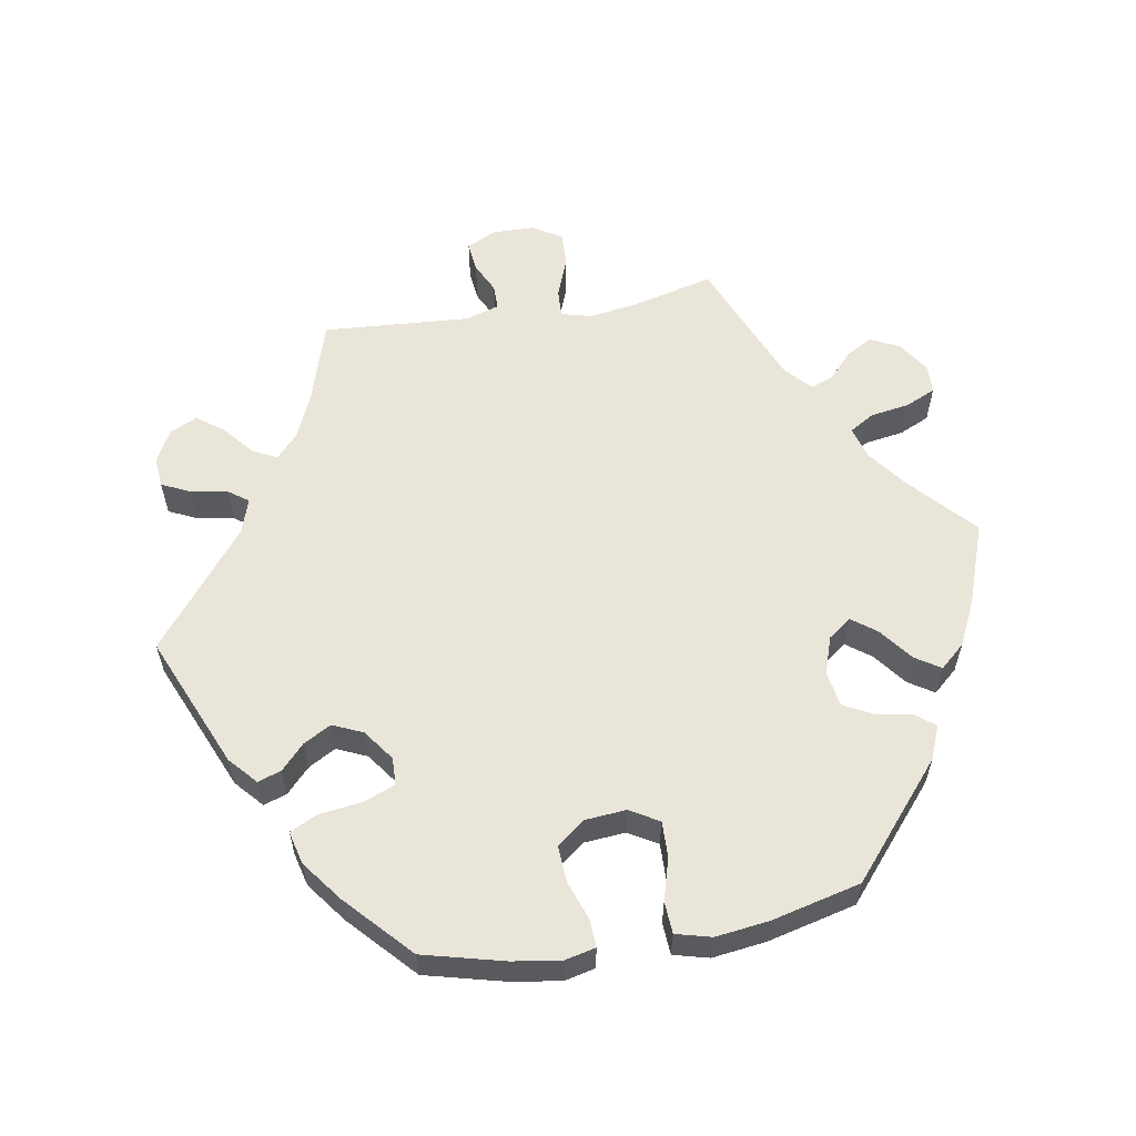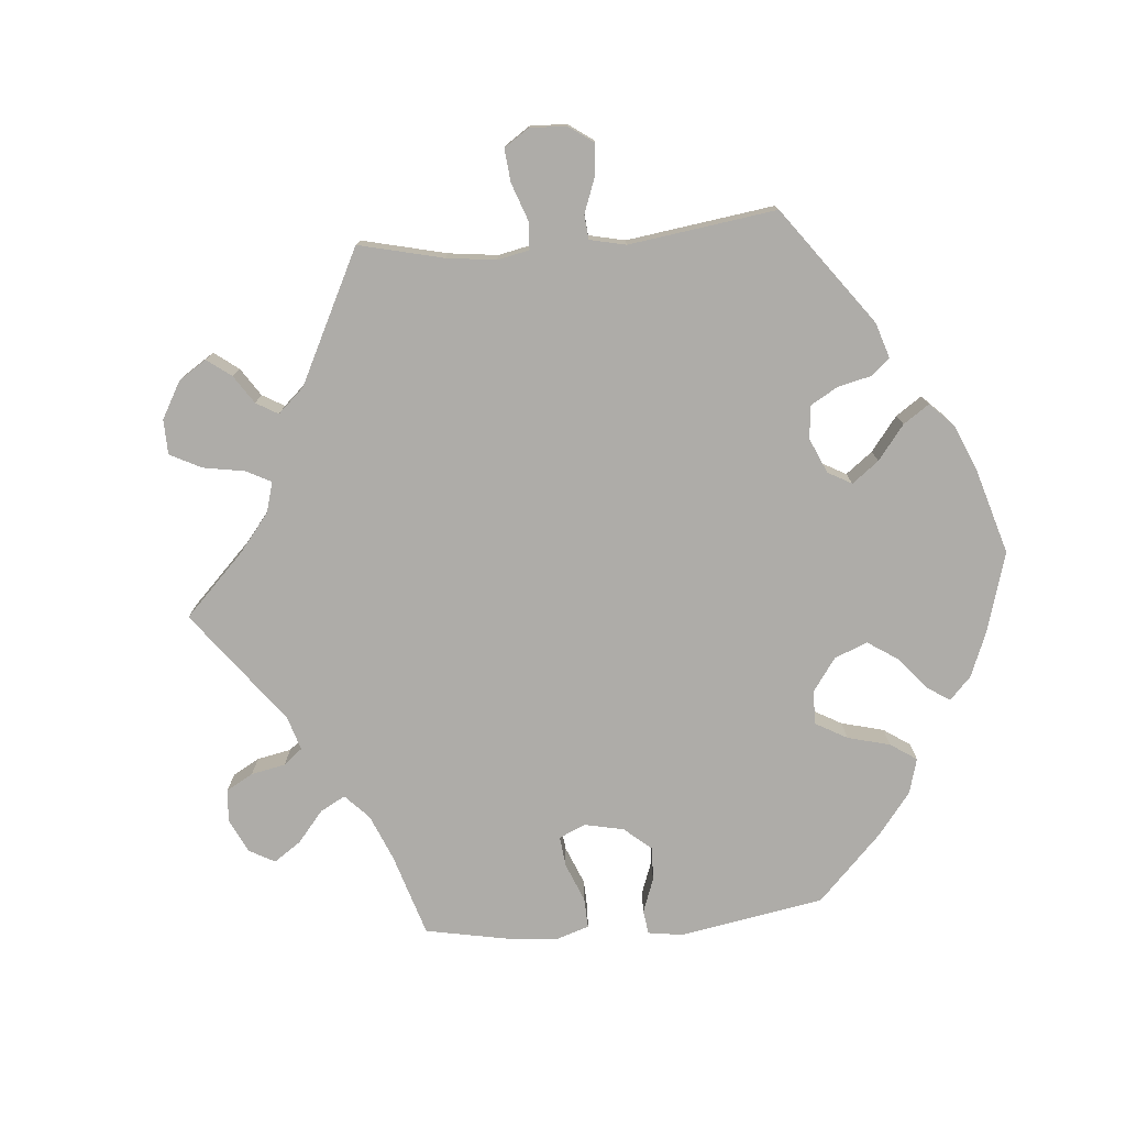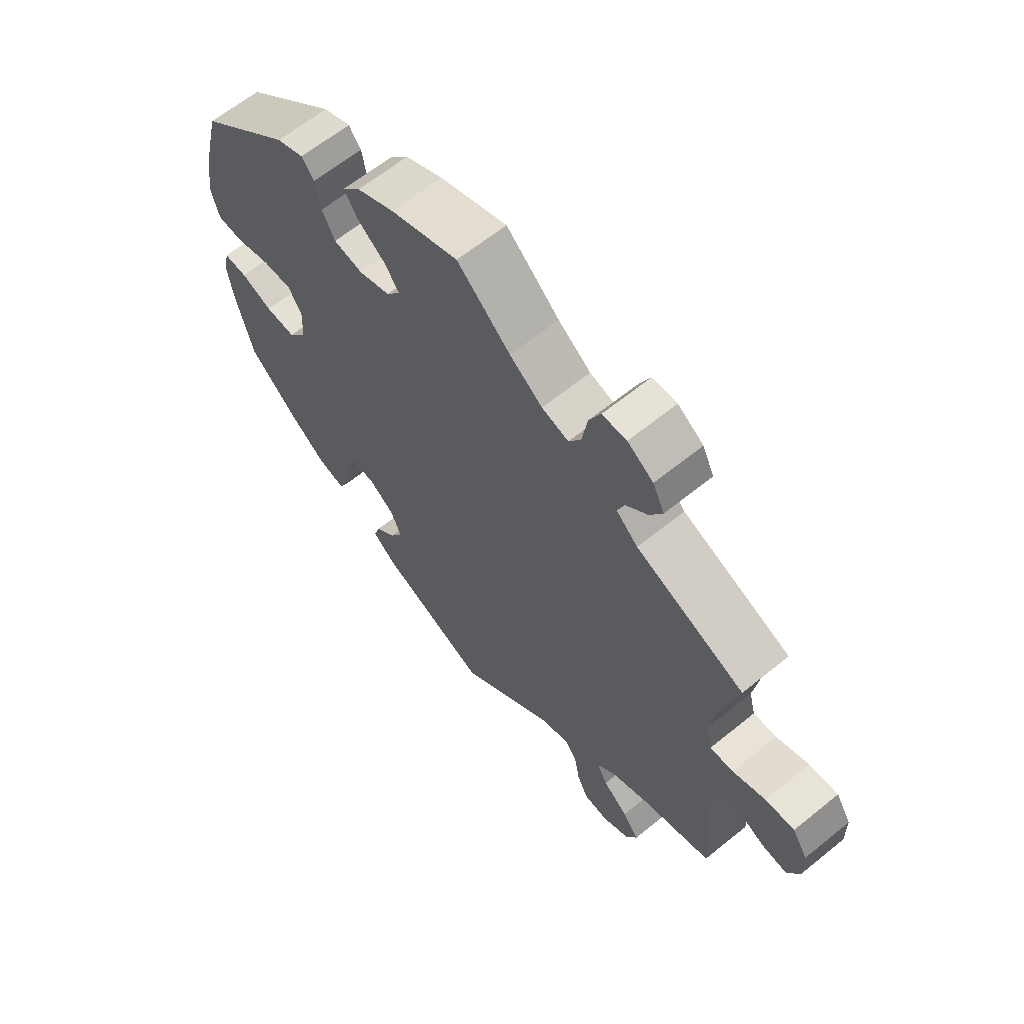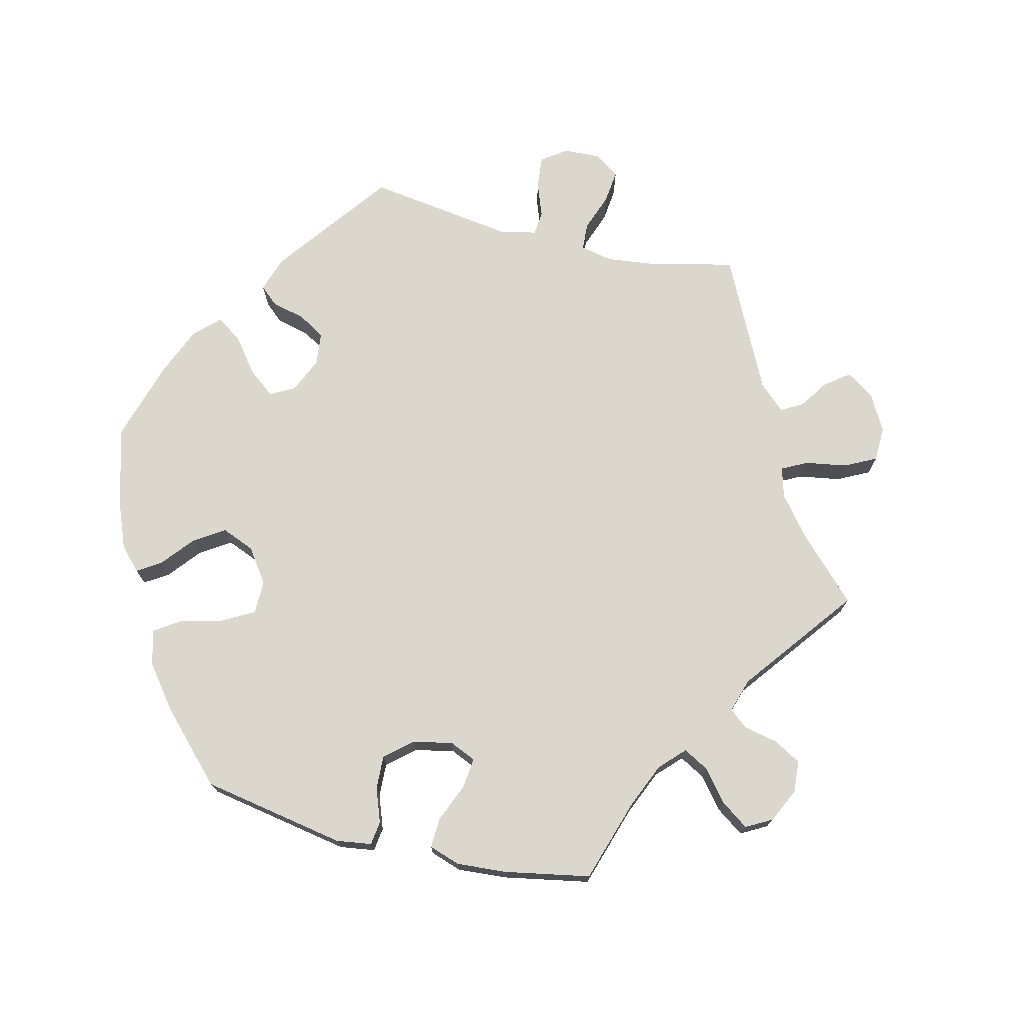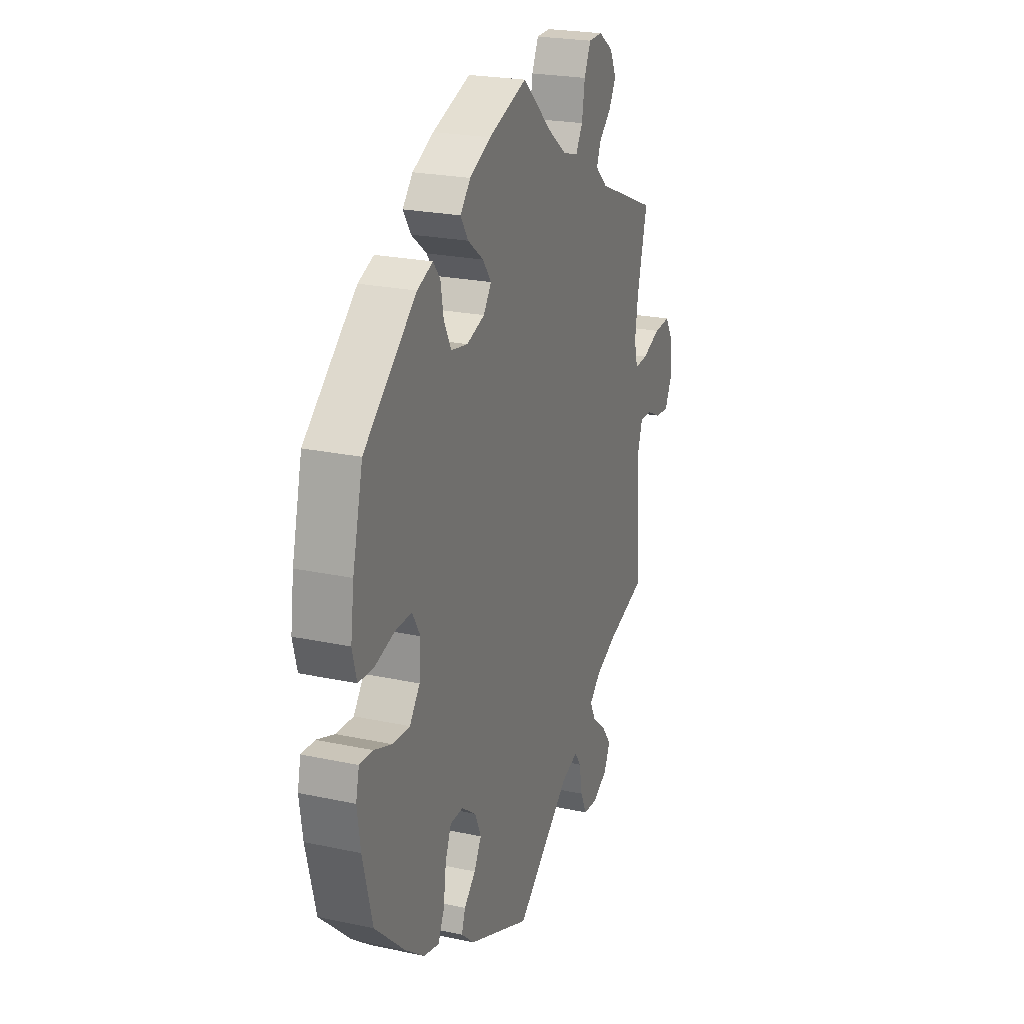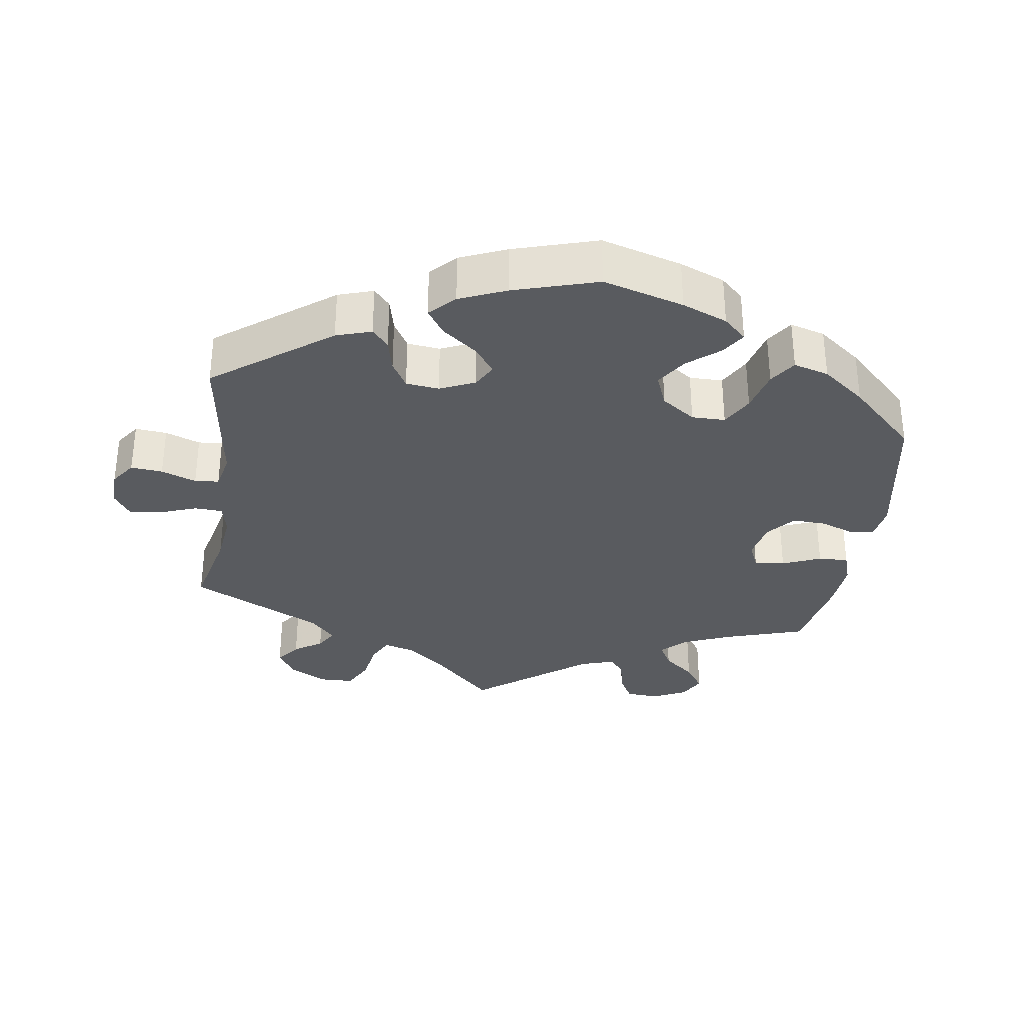
<metadata>
{"format":"obj","ext":"obj","renderer":"f3d","projection":"perspective","resolution":1024,"background":"white","views":[{"elev":58.4,"azim":-99.6,"up":"+Y"},{"elev":-76.8,"azim":154.7,"up":"+Y"},{"elev":63.6,"azim":50.7,"up":"+Z"},{"elev":73.3,"azim":-16.4,"up":"+Y"},{"elev":23.1,"azim":-69.9,"up":"+Z"},{"elev":-32.6,"azim":-128.5,"up":"+Y"}]}
</metadata>
<code>
v 0.383 0.07 -0.325
v 0.318 0.07 -0.353
v 0.284 0.07 -0.384
v 0.302 0.07 -0.419
v 0.345 0.07 -0.455
v 0.373 0.07 -0.493
v 0.354 0.07 -0.532
v 0.308 0.07 -0.556
v 0.265 0.07 -0.552
v 0.246 0.07 -0.511
v 0.237 0.07 -0.459
v 0.217 0.07 -0.431
v 0.167 0.07 -0.447
v 0.001 0.07 -0.578
v -0.188 0.07 -0.497
v -0.227 0.07 -0.462
v -0.216 0.07 -0.429
v -0.181 0.07 -0.396
v -0.159 0.07 -0.357
v -0.178 0.07 -0.314
v -0.222 0.07 -0.282
v -0.261 0.07 -0.283
v -0.279 0.07 -0.327
v -0.287 0.07 -0.388
v -0.306 0.07 -0.428
v -0.353 0.07 -0.416
v -0.41 0.07 -0.373
v -0.501 0.07 -0.288
v -0.53 0.07 -0.173
v -0.54 0.07 -0.105
v -0.53 0.07 -0.062
v -0.49 0.07 -0.064
v -0.436 0.07 -0.084
v -0.384 0.07 -0.087
v -0.353 0.07 -0.047
v -0.348 0.07 0.011
v -0.372 0.07 0.052
v -0.423 0.07 0.051
v -0.483 0.07 0.034
v -0.528 0.07 0.037
v -0.541 0.07 0.087
v -0.531 0.07 0.163
v -0.5 0.07 0.289
v -0.342 0.07 0.423
v -0.295 0.07 0.442
v -0.274 0.07 0.415
v -0.265 0.07 0.364
v -0.243 0.07 0.322
v -0.193 0.07 0.313
v -0.139 0.07 0.331
v -0.115 0.07 0.364
v -0.141 0.07 0.399
v -0.188 0.07 0.435
v -0.211 0.07 0.471
v -0.18 0.07 0.506
v -0.116 0.07 0.537
v 0 0.07 0.578
v 0.091 0.07 0.495
v 0.147 0.07 0.453
v 0.193 0.07 0.44
v 0.214 0.07 0.475
v 0.223 0.07 0.531
v 0.243 0.07 0.574
v 0.285 0.07 0.575
v 0.329 0.07 0.545
v 0.349 0.07 0.504
v 0.327 0.07 0.466
v 0.29 0.07 0.433
v 0.278 0.07 0.401
v 0.315 0.07 0.367
v 0.501 0.07 0.29
v 0.471 0.07 0.172
v 0.461 0.07 0.104
v 0.472 0.07 0.061
v 0.512 0.07 0.063
v 0.568 0.07 0.084
v 0.618 0.07 0.087
v 0.644 0.07 0.045
v 0.645 0.07 -0.015
v 0.624 0.07 -0.057
v 0.581 0.07 -0.052
v 0.538 0.07 -0.031
v 0.502 0.07 -0.031
v 0.487 0.07 -0.079
v 0.501 0.07 -0.289
v 0.383 0 -0.325
v 0.318 0 -0.353
v 0.284 0 -0.384
v 0.302 0 -0.419
v 0.345 0 -0.455
v 0.373 0 -0.493
v 0.354 0 -0.532
v 0.308 0 -0.556
v 0.265 0 -0.552
v 0.246 0 -0.511
v 0.237 0 -0.459
v 0.217 0 -0.431
v 0.167 0 -0.447
v 0.001 0 -0.578
v -0.188 0 -0.497
v -0.227 0 -0.462
v -0.216 0 -0.429
v -0.181 0 -0.396
v -0.159 0 -0.357
v -0.178 0 -0.314
v -0.222 0 -0.282
v -0.261 0 -0.283
v -0.279 0 -0.327
v -0.287 0 -0.388
v -0.306 0 -0.428
v -0.353 0 -0.416
v -0.41 0 -0.373
v -0.501 0 -0.288
v -0.53 0 -0.173
v -0.54 0 -0.105
v -0.53 0 -0.062
v -0.49 0 -0.064
v -0.436 0 -0.084
v -0.384 0 -0.087
v -0.353 0 -0.047
v -0.348 0 0.011
v -0.372 0 0.052
v -0.423 0 0.051
v -0.483 0 0.034
v -0.528 0 0.037
v -0.541 0 0.087
v -0.531 0 0.163
v -0.5 0 0.289
v -0.342 0 0.423
v -0.295 0 0.442
v -0.274 0 0.415
v -0.265 0 0.364
v -0.243 0 0.322
v -0.193 0 0.313
v -0.139 0 0.331
v -0.115 0 0.364
v -0.141 0 0.399
v -0.188 0 0.435
v -0.211 0 0.471
v -0.18 0 0.506
v -0.116 0 0.537
v 0 0 0.578
v 0.091 0 0.495
v 0.147 0 0.453
v 0.193 0 0.44
v 0.214 0 0.475
v 0.223 0 0.531
v 0.243 0 0.574
v 0.285 0 0.575
v 0.329 0 0.545
v 0.349 0 0.504
v 0.327 0 0.466
v 0.29 0 0.433
v 0.278 0 0.401
v 0.315 0 0.367
v 0.501 0 0.29
v 0.471 0 0.172
v 0.461 0 0.104
v 0.472 0 0.061
v 0.512 0 0.063
v 0.568 0 0.084
v 0.618 0 0.087
v 0.644 0 0.045
v 0.645 0 -0.015
v 0.624 0 -0.057
v 0.581 0 -0.052
v 0.538 0 -0.031
v 0.502 0 -0.031
v 0.487 0 -0.079
v 0.501 0 -0.289
f 84 85 1
f 83 84 1 2
f 79 80 81 82
f 79 82 83
f 78 79 83
f 75 76 77 78
f 74 75 78 83
f 70 71 72
f 69 70 72 73
f 65 66 67 68
f 65 68 69
f 64 65 69
f 61 62 63 64
f 60 61 64 69
f 59 60 69 73
f 55 56 57 58
f 52 53 54 55
f 51 52 55 58
f 50 51 58 59
f 44 45 46 47
f 44 47 48
f 43 44 48
f 42 43 48 49
f 38 39 40 41
f 37 38 41 42
f 30 31 32 33
f 30 33 34
f 29 30 34
f 28 29 34
f 27 28 34 35
f 23 24 25 26
f 22 23 26 27
f 15 16 17 18
f 13 14 15 18
f 12 13 18 19
f 8 9 10 11
f 8 11 12
f 7 8 12
f 4 5 6 7
f 3 4 7 12
f 74 83 2 3
f 50 59 73 74
f 37 42 49 50
f 36 37 50 74
f 35 36 74 3
f 22 27 35
f 21 22 35
f 20 21 35 3
f 3 12 19 20
f 86 170 169
f 87 86 169 168
f 167 166 165 164
f 168 167 164
f 168 164 163
f 163 162 161 160
f 168 163 160 159
f 157 156 155
f 158 157 155 154
f 153 152 151 150
f 154 153 150
f 154 150 149
f 149 148 147 146
f 154 149 146 145
f 158 154 145 144
f 143 142 141 140
f 140 139 138 137
f 143 140 137 136
f 144 143 136 135
f 132 131 130 129
f 133 132 129
f 133 129 128
f 134 133 128 127
f 126 125 124 123
f 127 126 123 122
f 118 117 116 115
f 119 118 115
f 119 115 114
f 119 114 113
f 120 119 113 112
f 111 110 109 108
f 112 111 108 107
f 103 102 101 100
f 103 100 99 98
f 104 103 98 97
f 96 95 94 93
f 97 96 93
f 97 93 92
f 92 91 90 89
f 97 92 89 88
f 88 87 168 159
f 159 158 144 135
f 135 134 127 122
f 159 135 122 121
f 88 159 121 120
f 120 112 107
f 120 107 106
f 88 120 106 105
f 105 104 97 88
f 1 86 87 2
f 2 87 88 3
f 3 88 89 4
f 4 89 90 5
f 5 90 91 6
f 6 91 92 7
f 7 92 93 8
f 8 93 94 9
f 9 94 95 10
f 10 95 96 11
f 11 96 97 12
f 12 97 98 13
f 13 98 99 14
f 14 99 100 15
f 15 100 101 16
f 16 101 102 17
f 17 102 103 18
f 18 103 104 19
f 19 104 105 20
f 20 105 106 21
f 21 106 107 22
f 22 107 108 23
f 23 108 109 24
f 24 109 110 25
f 25 110 111 26
f 26 111 112 27
f 27 112 113 28
f 28 113 114 29
f 29 114 115 30
f 30 115 116 31
f 31 116 117 32
f 32 117 118 33
f 33 118 119 34
f 34 119 120 35
f 35 120 121 36
f 36 121 122 37
f 37 122 123 38
f 38 123 124 39
f 39 124 125 40
f 40 125 126 41
f 41 126 127 42
f 42 127 128 43
f 43 128 129 44
f 44 129 130 45
f 45 130 131 46
f 46 131 132 47
f 47 132 133 48
f 48 133 134 49
f 49 134 135 50
f 50 135 136 51
f 51 136 137 52
f 52 137 138 53
f 53 138 139 54
f 54 139 140 55
f 55 140 141 56
f 56 141 142 57
f 57 142 143 58
f 58 143 144 59
f 59 144 145 60
f 60 145 146 61
f 61 146 147 62
f 62 147 148 63
f 63 148 149 64
f 64 149 150 65
f 65 150 151 66
f 66 151 152 67
f 67 152 153 68
f 68 153 154 69
f 69 154 155 70
f 70 155 156 71
f 71 156 157 72
f 72 157 158 73
f 73 158 159 74
f 74 159 160 75
f 75 160 161 76
f 76 161 162 77
f 77 162 163 78
f 78 163 164 79
f 79 164 165 80
f 80 165 166 81
f 81 166 167 82
f 82 167 168 83
f 83 168 169 84
f 84 169 170 85
f 85 170 86 1

</code>
